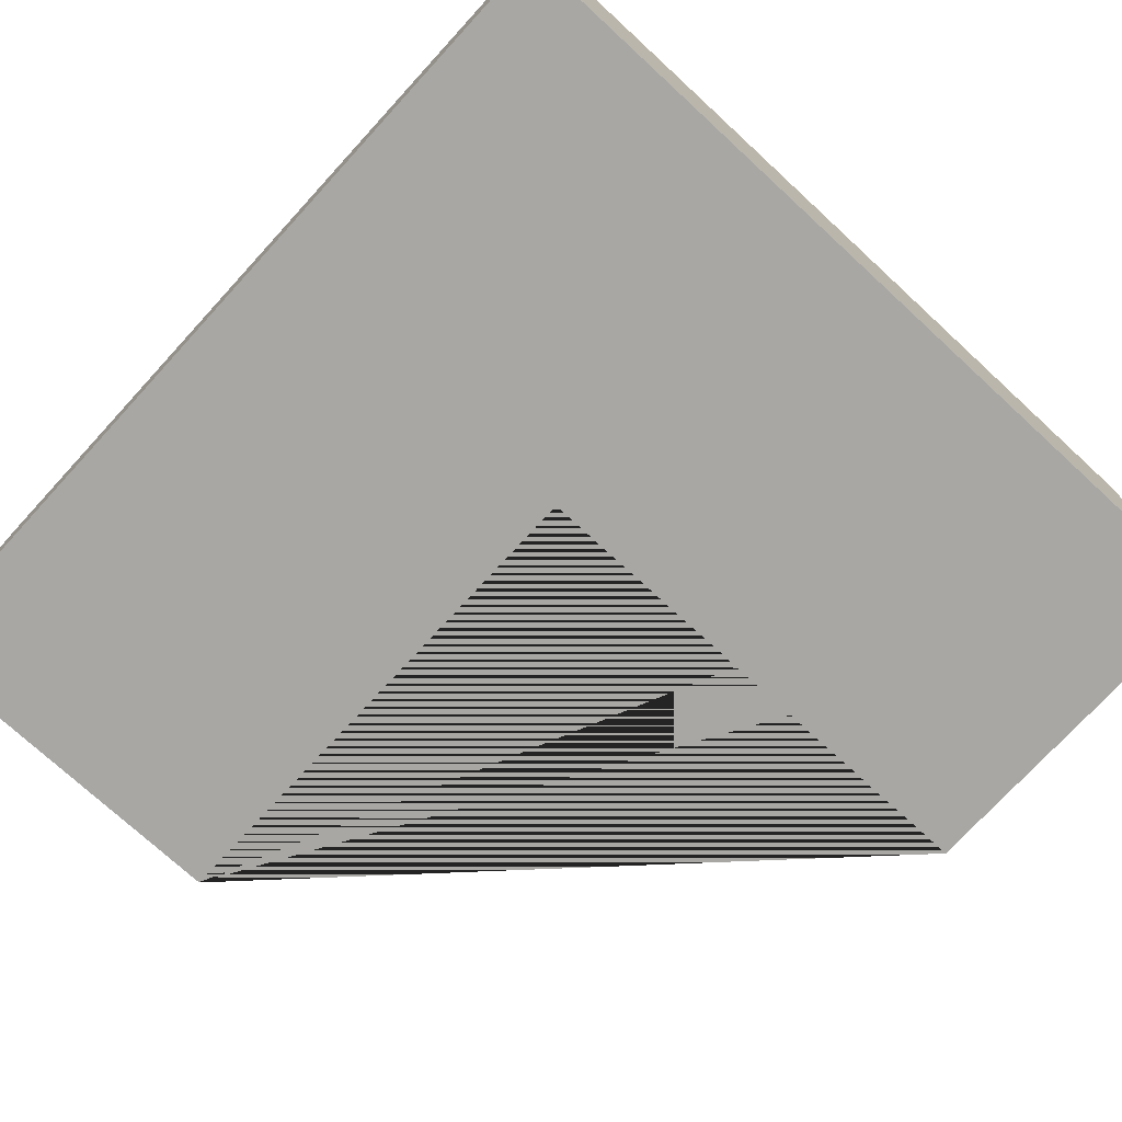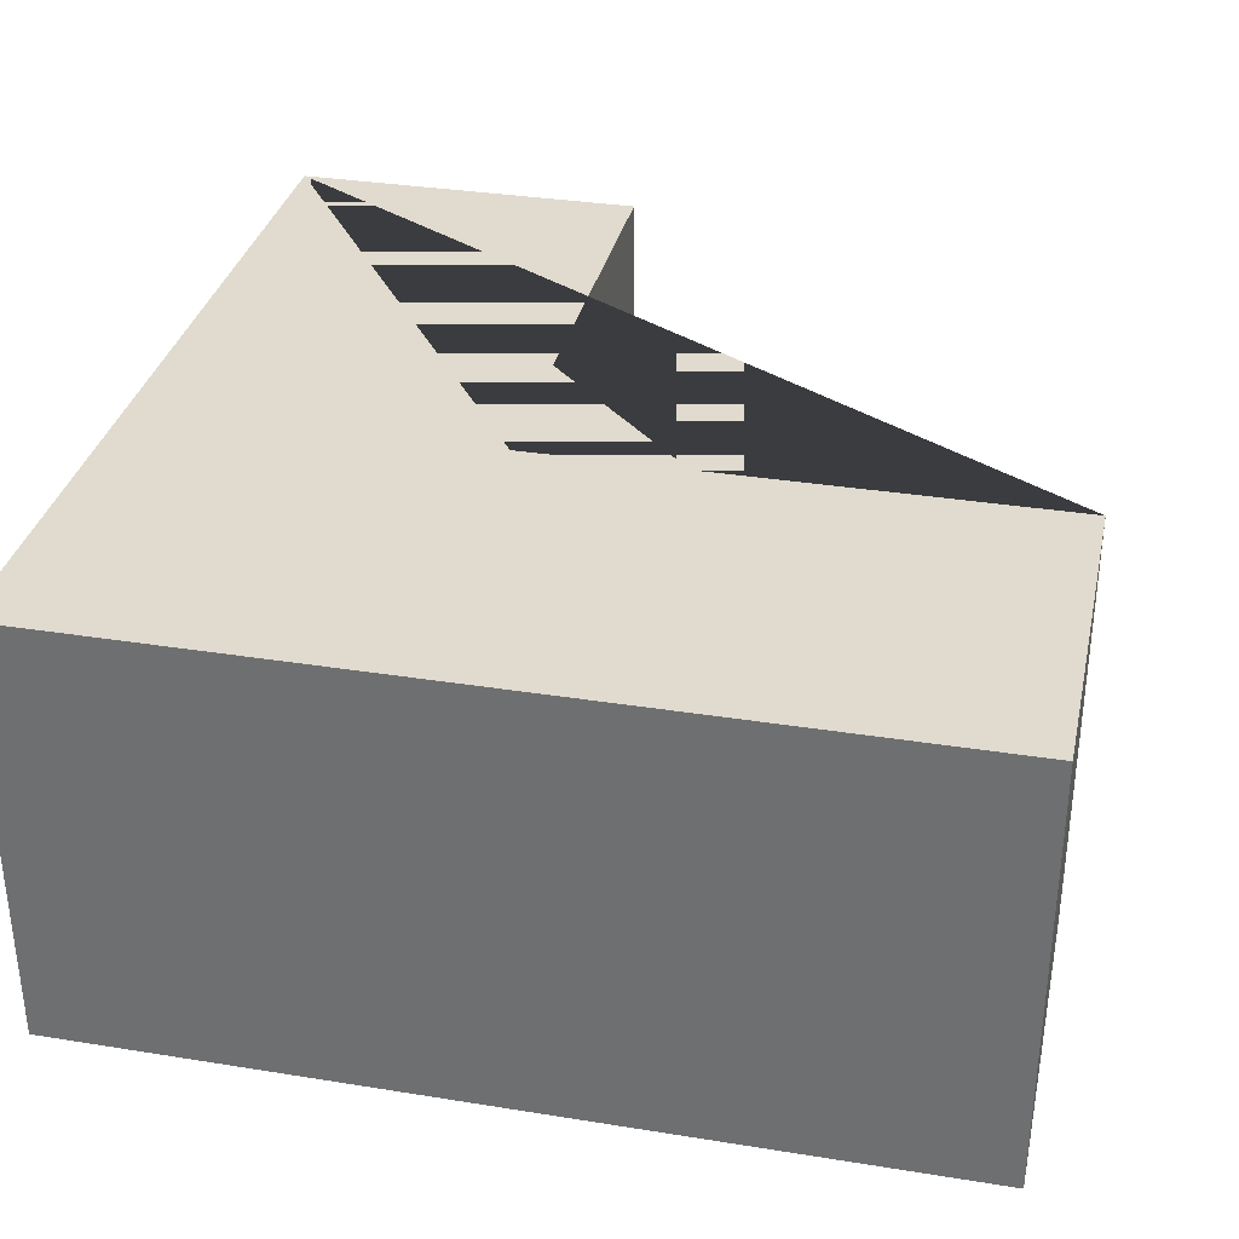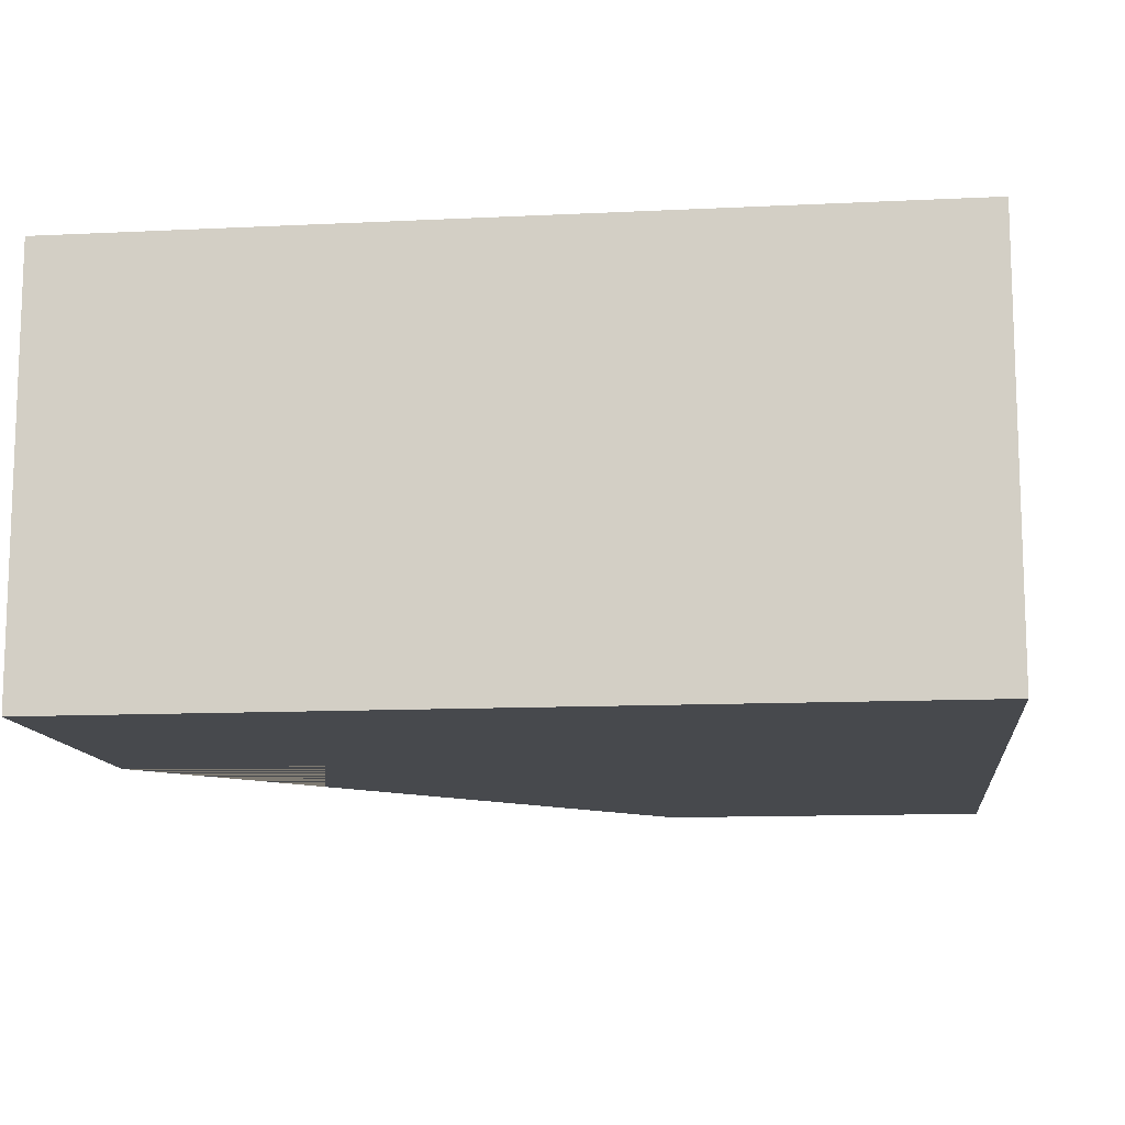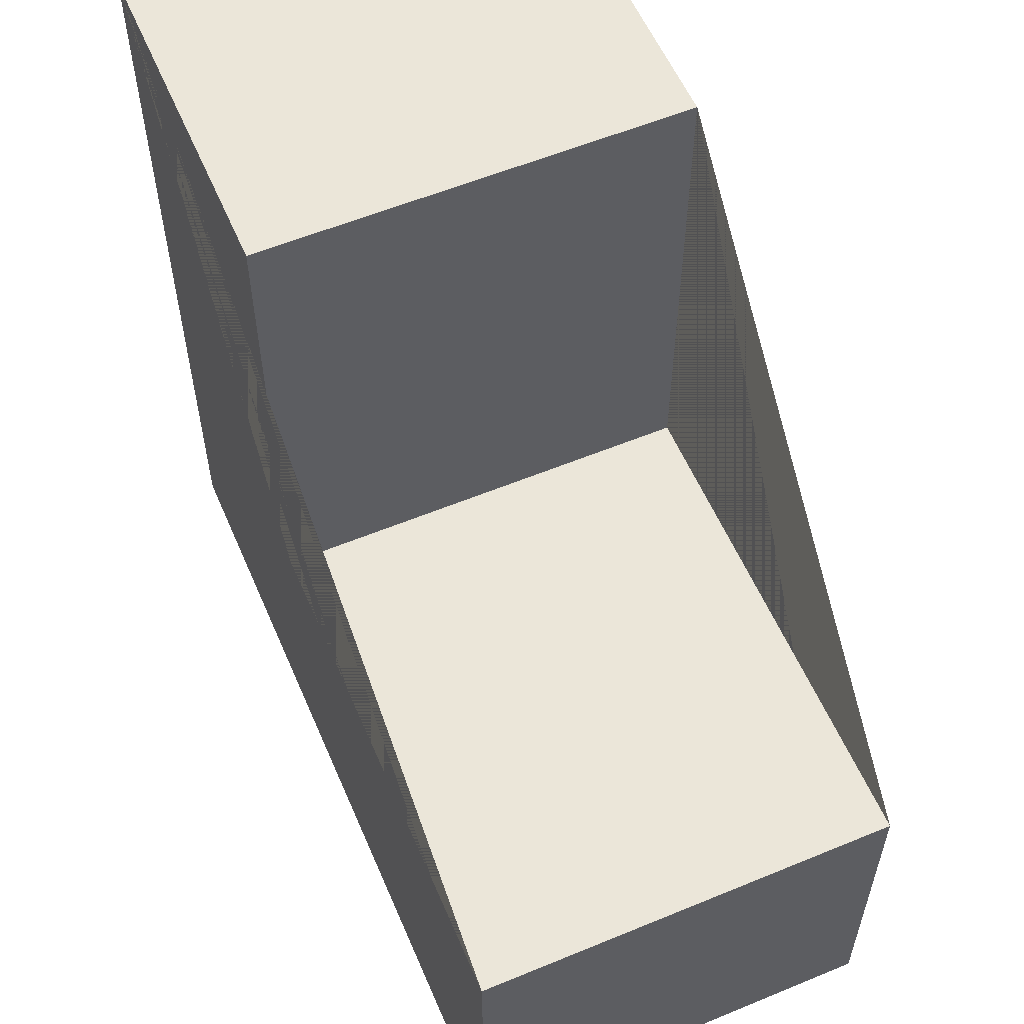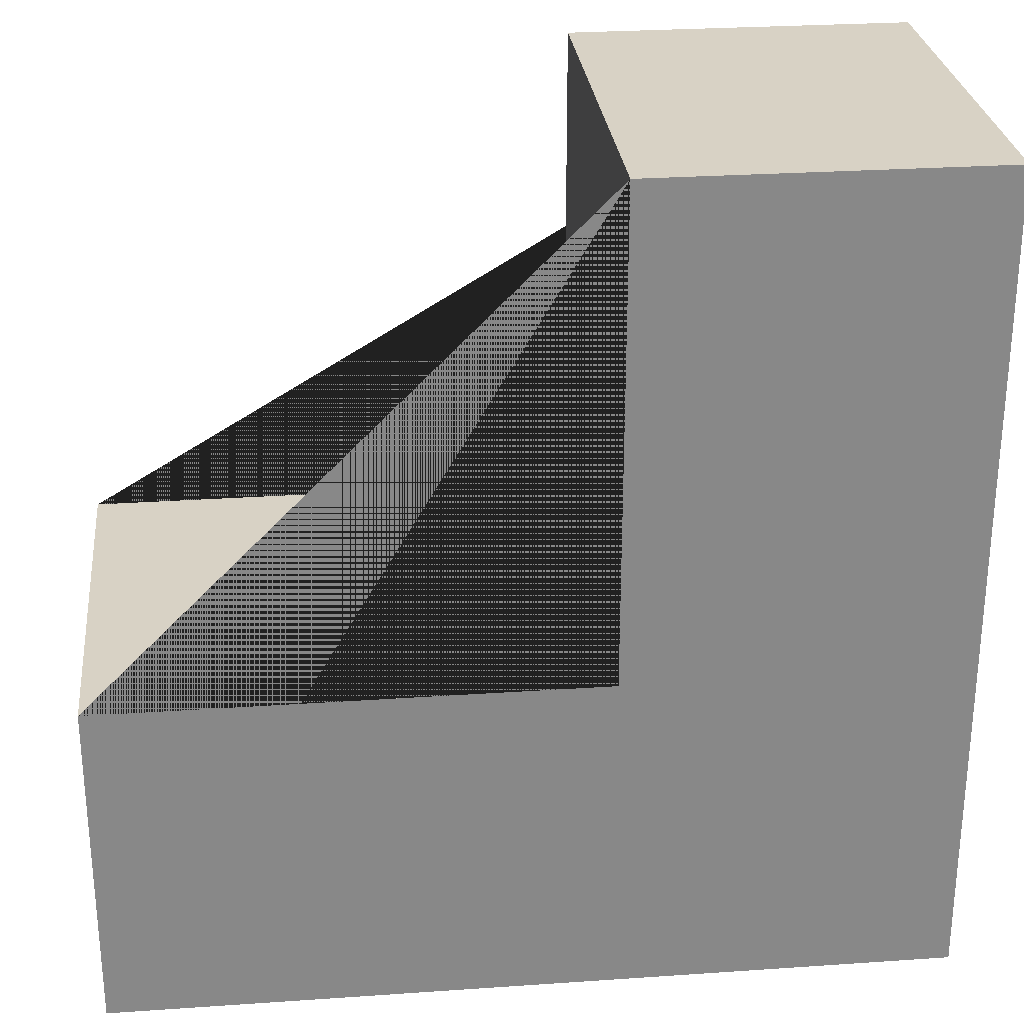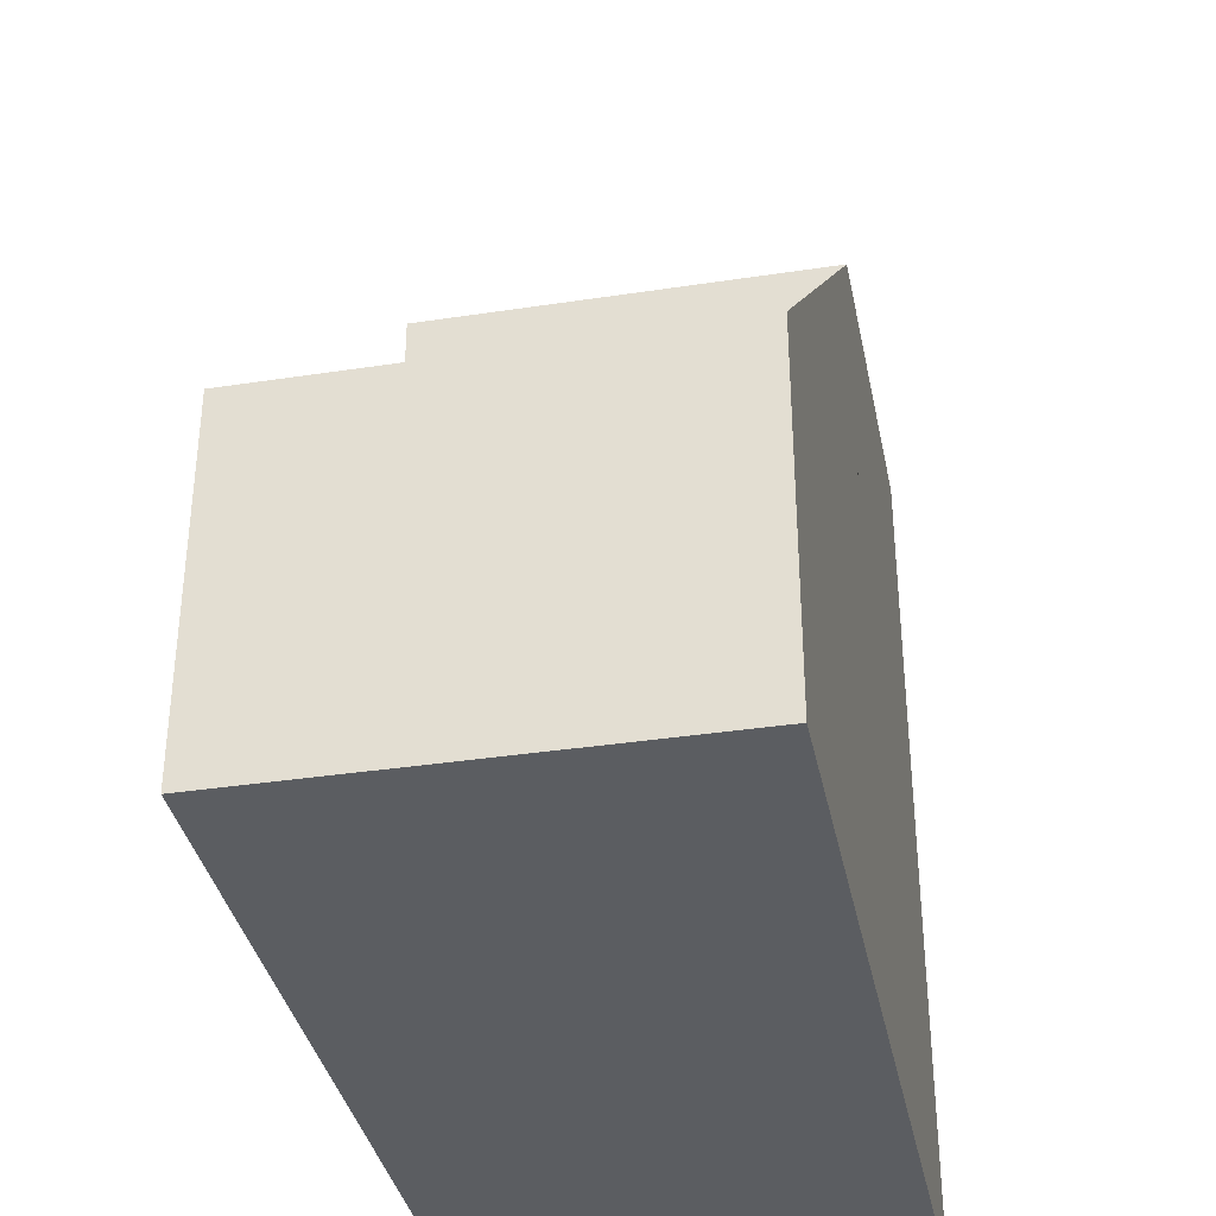
<metadata>
{"format":"obj","ext":"obj","renderer":"f3d","projection":"perspective","resolution":1024,"background":"white","views":[{"elev":-74.6,"azim":-42.6,"up":"+Z"},{"elev":33.4,"azim":12.4,"up":"+Z"},{"elev":-12.1,"azim":-83.4,"up":"+Z"},{"elev":57.6,"azim":66.8,"up":"+Y"},{"elev":27.7,"azim":174.0,"up":"+Y"},{"elev":-36.2,"azim":101.3,"up":"+Y"}]}
</metadata>
<code>
o Cube
v 1 -1 -1
v -1 -1 -1
v -1 1 -1
v -0.1846 -0.1846 -1
v -0.1846 1 -1
v 1 -0.1846 -1
v -1 -1 0
v 1 -0.1846 0
v -0.1846 -0.1846 0
v 1 -1 0
v -1 1 -0
v -0.1846 1 0
f 1 10 7 2
f 1 6 8 10
f 5 4 6 1 2 3
f 4 9 8 6
f 11 12 5 3
f 11 7 10 8 9 12
f 7 11 3 2
f 12 9 4 5

</code>
